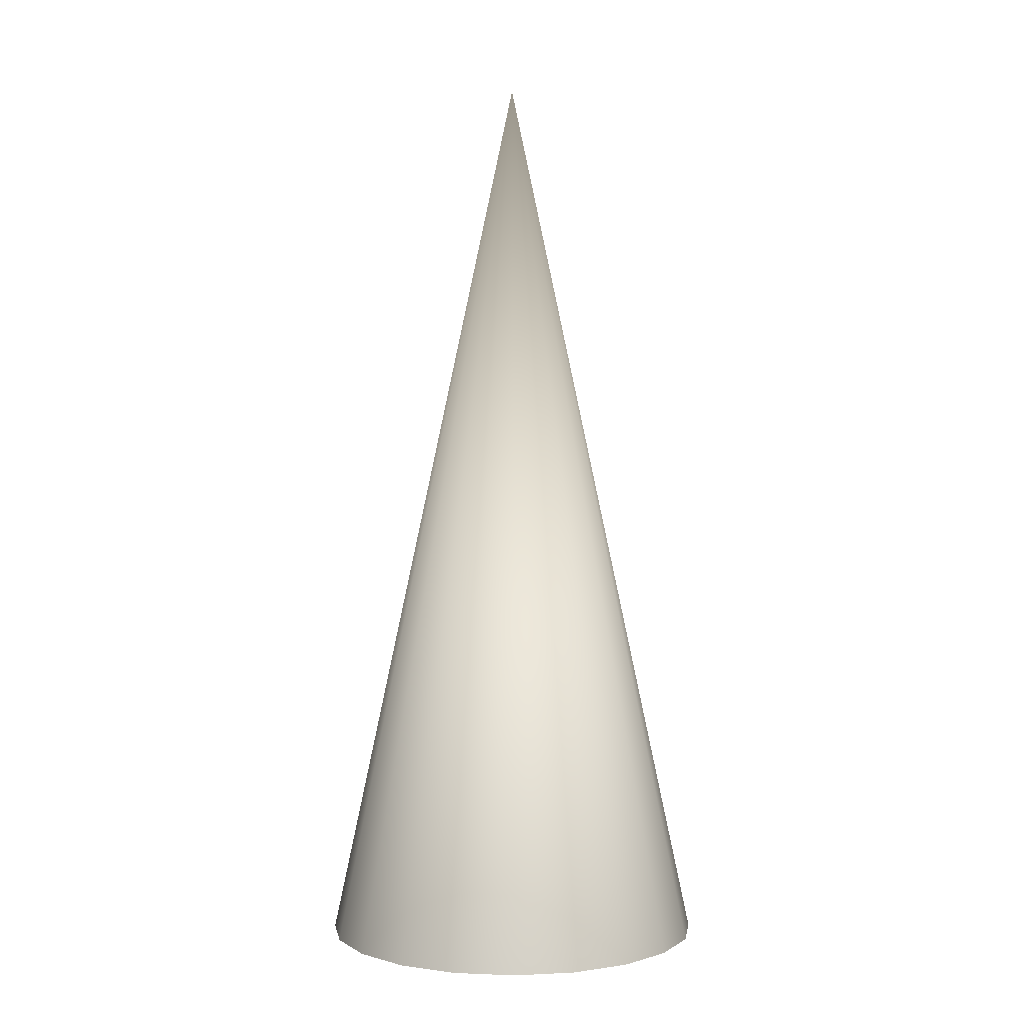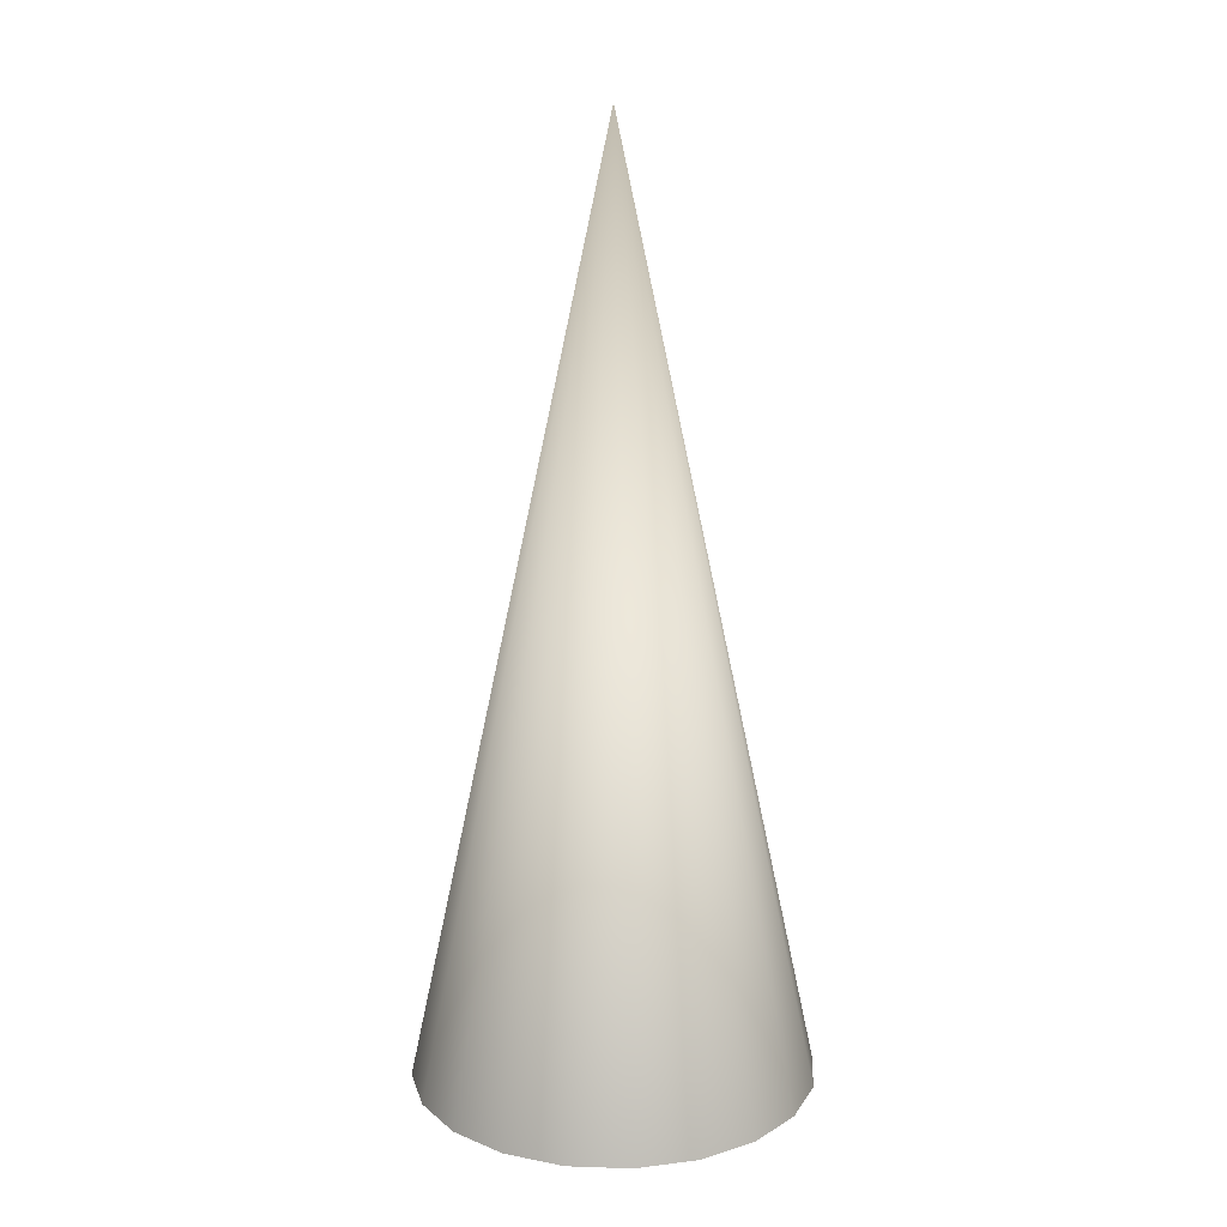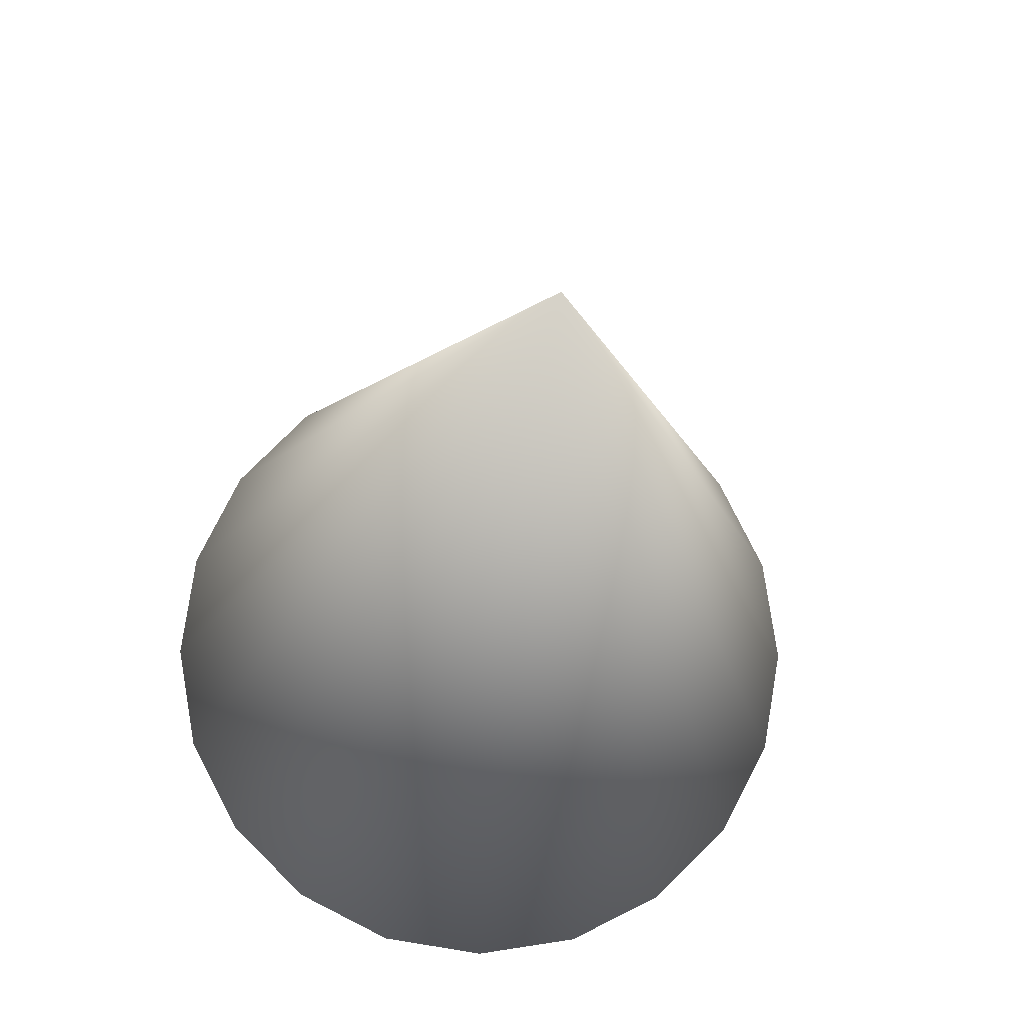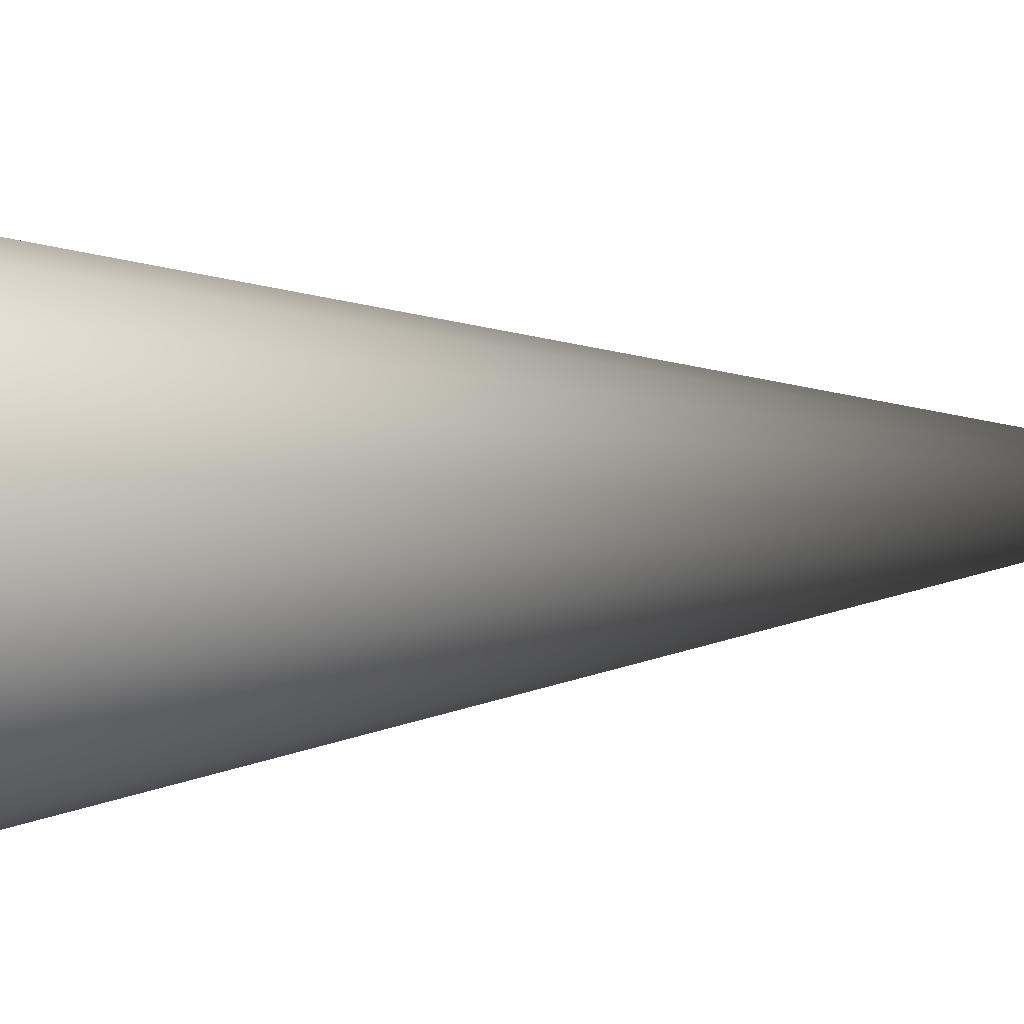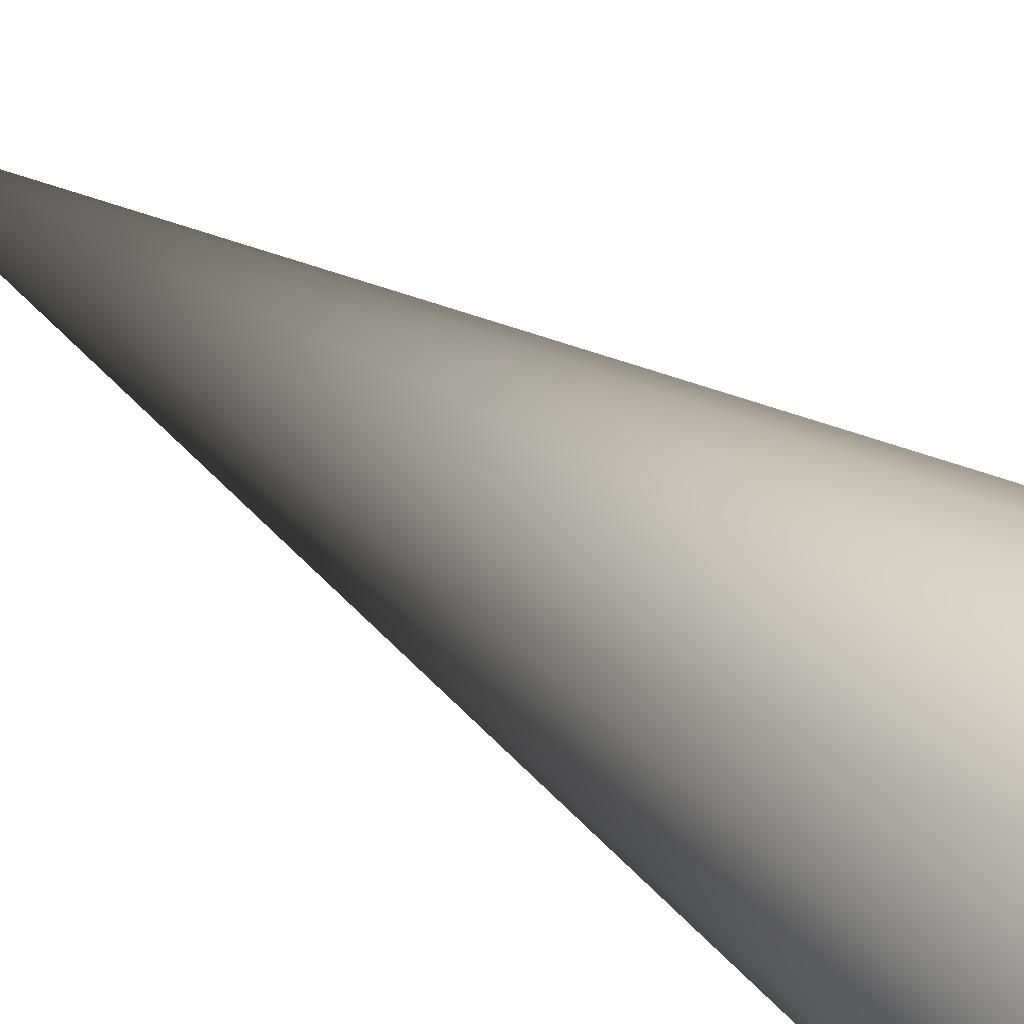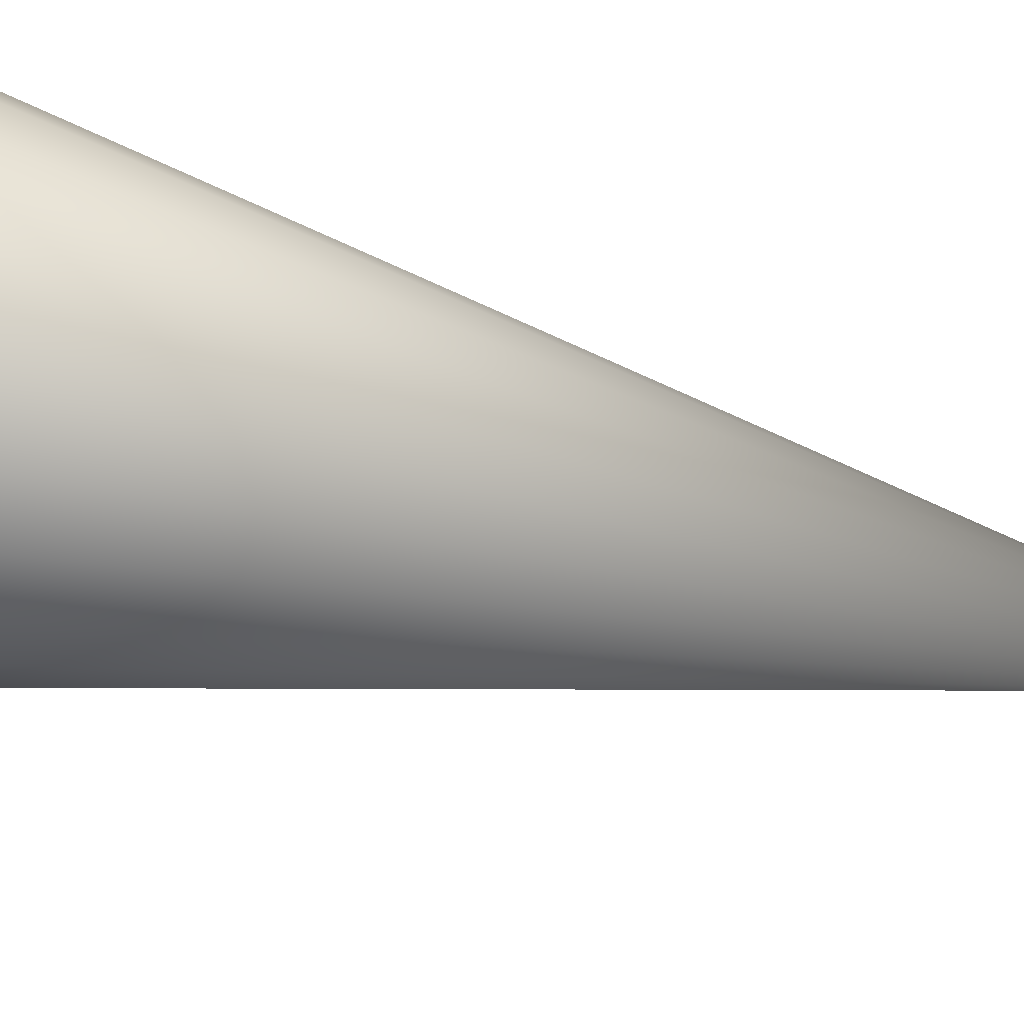
<metadata>
{"format":"obj","ext":"obj","renderer":"f3d","projection":"perspective","resolution":1024,"background":"white","views":[{"elev":2.3,"azim":35.3,"up":"+Y"},{"elev":16.1,"azim":-41.2,"up":"+Y"},{"elev":-11.7,"azim":177.4,"up":"+Z"},{"elev":12.1,"azim":80.6,"up":"+Z"},{"elev":63.5,"azim":-57.0,"up":"+Z"},{"elev":29.8,"azim":113.1,"up":"+Z"}]}
</metadata>
<code>
v 35.19 -86.58 -11.43
v 29.93 -86.58 -21.75
v 21.75 -86.58 -29.93
v 11.43 -86.58 -35.19
v 0 -86.58 -37
v -11.43 -86.58 -35.19
v -21.75 -86.58 -29.93
v -29.93 -86.58 -21.75
v -35.19 -86.58 -11.43
v -37 -86.58 -0
v -35.19 -86.58 11.43
v -29.93 -86.58 21.75
v -21.75 -86.58 29.93
v -11.43 -86.58 35.19
v -1e-06 -86.58 37
v 11.43 -86.58 35.19
v 21.75 -86.58 29.93
v 29.93 -86.58 21.75
v 35.19 -86.58 11.43
v 37 -86.58 -0
v 0 86.58 -0
f 1 2 21
f 2 3 21
f 3 4 21
f 4 5 21
f 5 6 21
f 6 7 21
f 7 8 21
f 8 9 21
f 9 10 21
f 10 11 21
f 11 12 21
f 12 13 21
f 13 14 21
f 14 15 21
f 15 16 21
f 16 17 21
f 17 18 21
f 18 19 21
f 19 20 21
f 20 1 21

</code>
